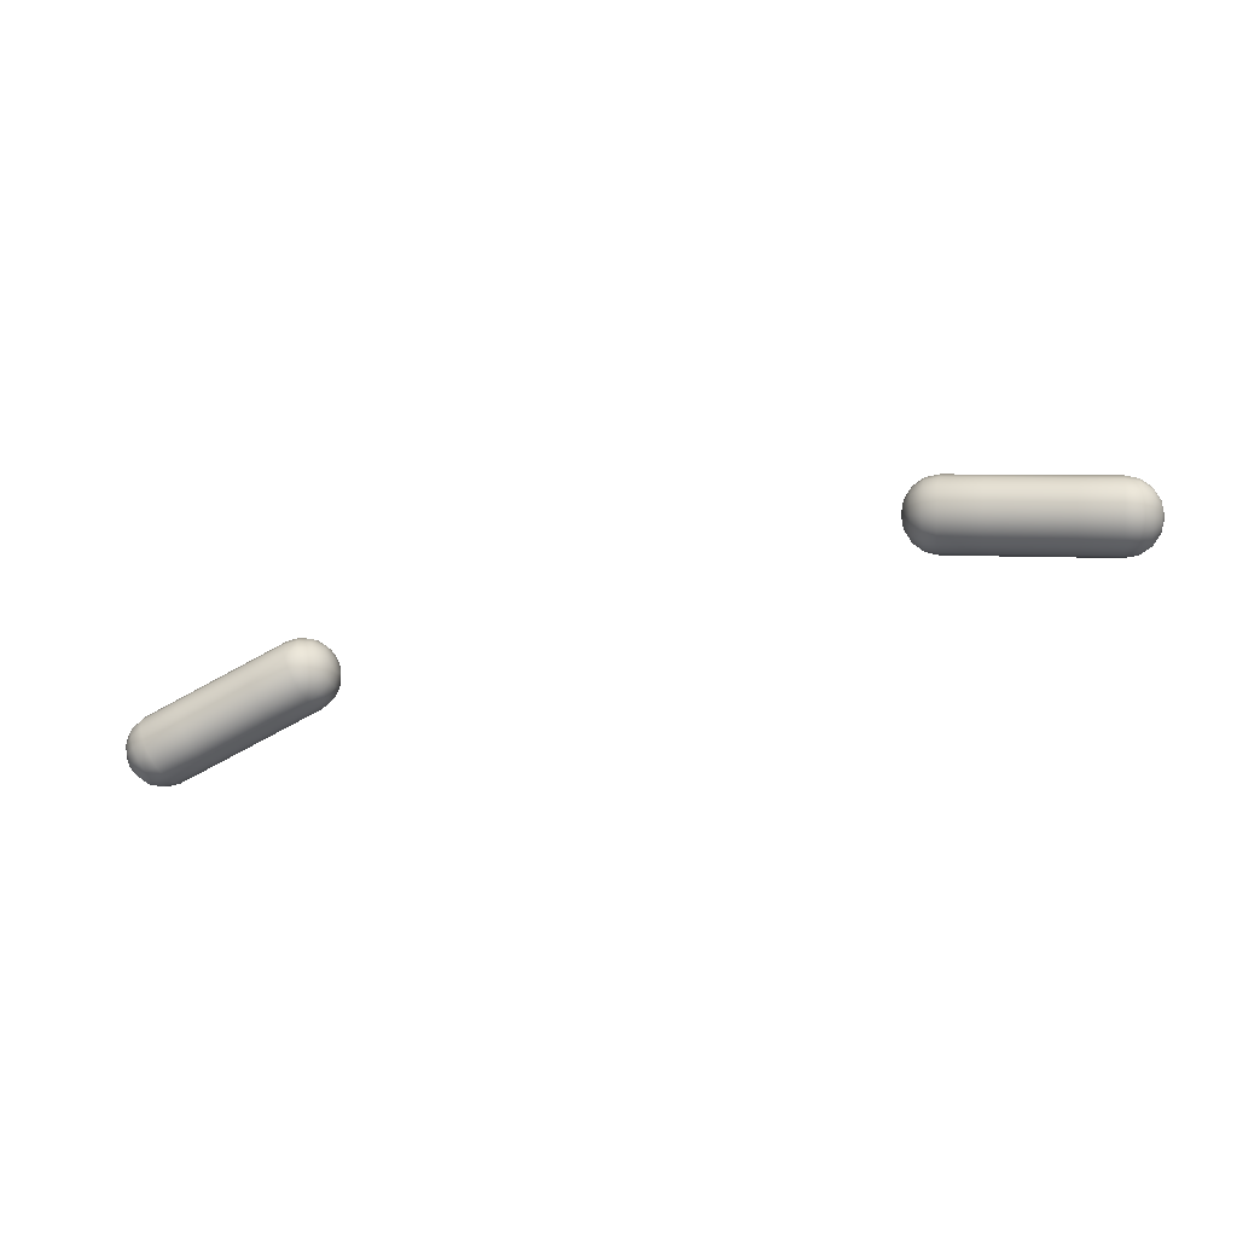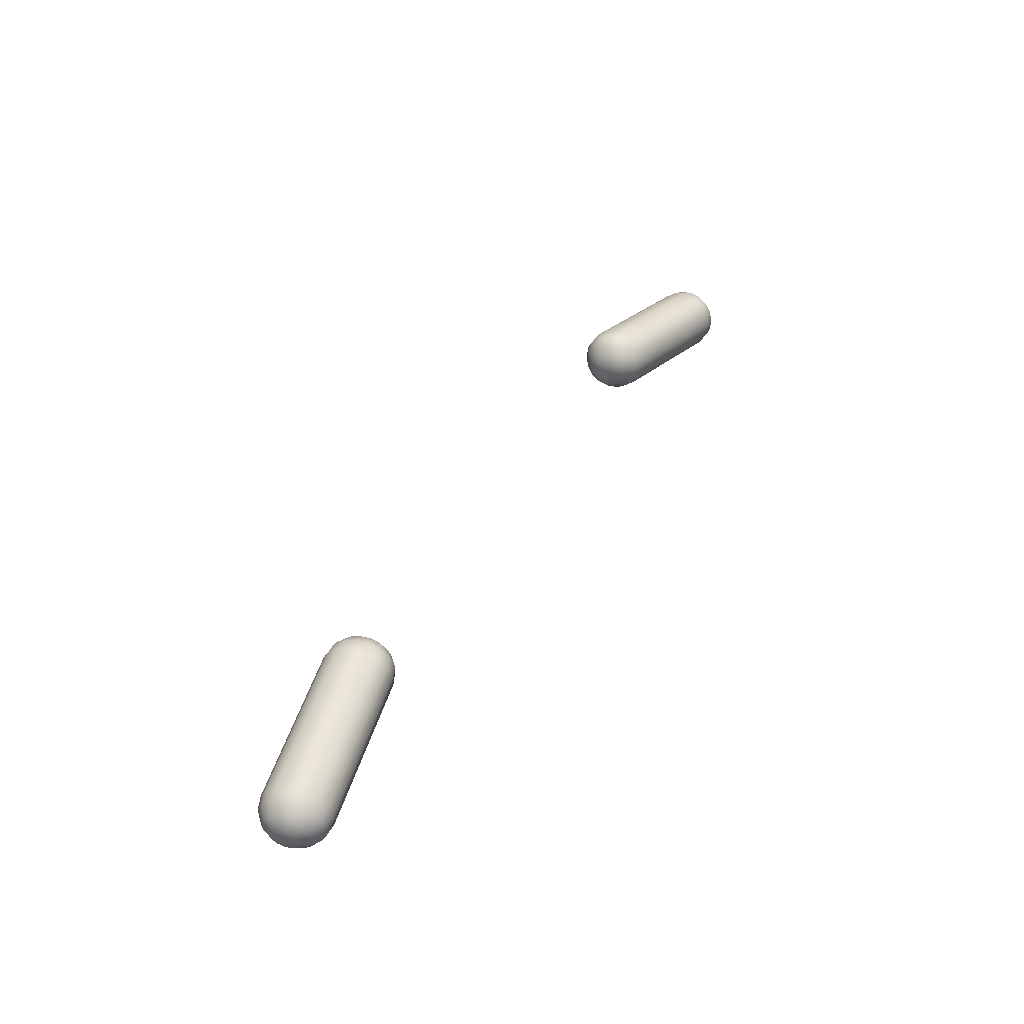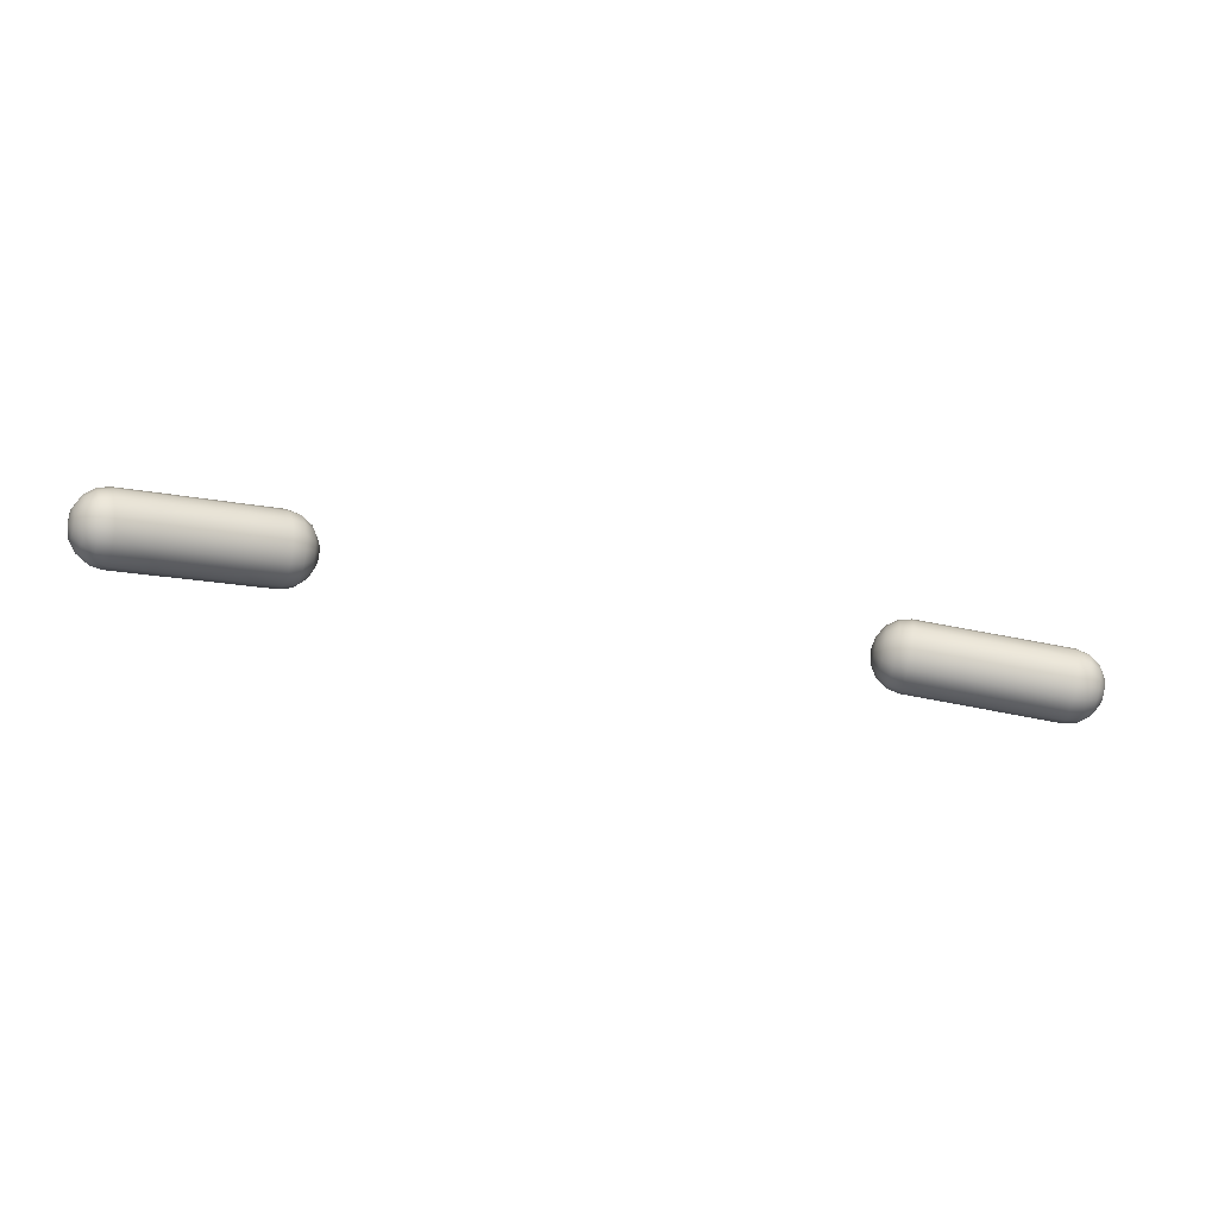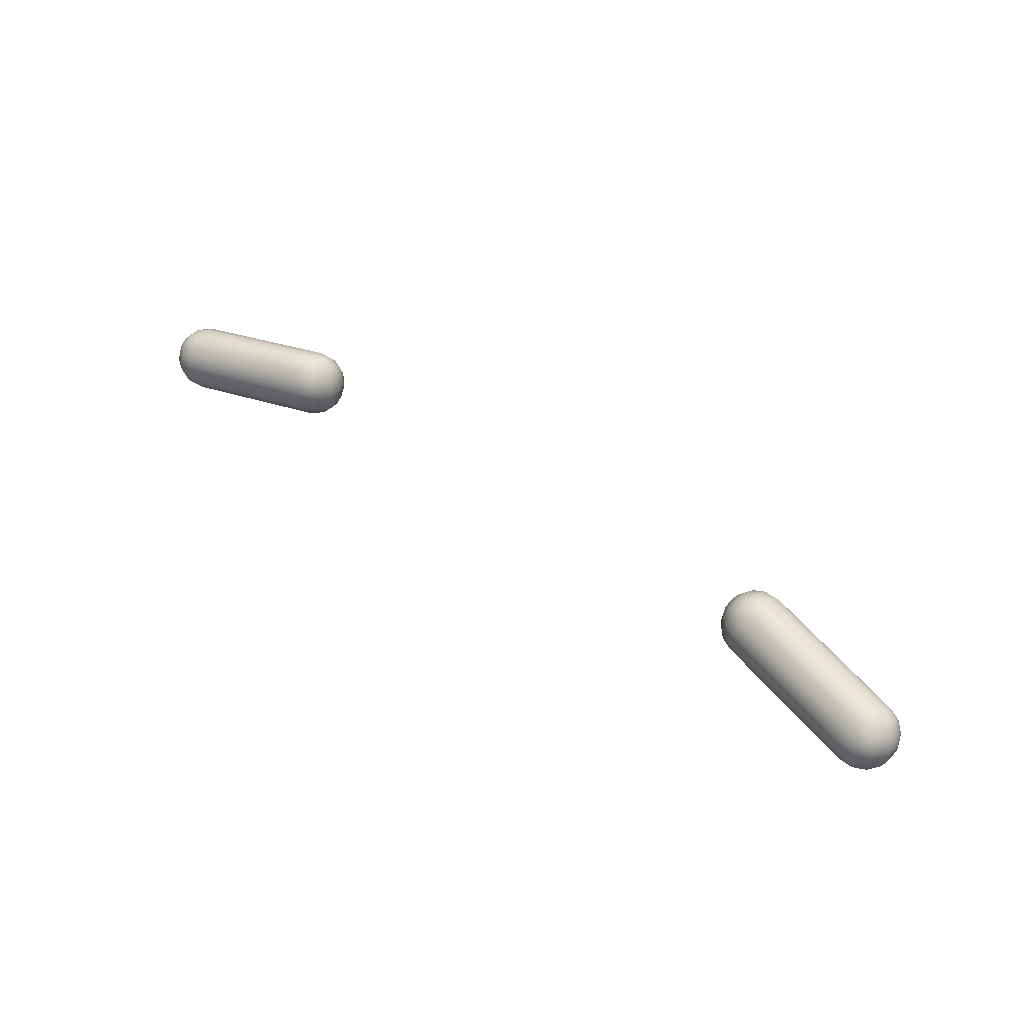
<metadata>
{"format":"obj","ext":"obj","renderer":"f3d","projection":"perspective","resolution":1024,"background":"white","views":[{"elev":-47.6,"azim":-161.7,"up":"+Z"},{"elev":41.4,"azim":-61.8,"up":"+Z"},{"elev":-32.6,"azim":165.6,"up":"+Y"},{"elev":44.5,"azim":-140.7,"up":"+Y"}]}
</metadata>
<code>
o mei1
v -0.09374 1.002 0.3588
v -0.1619 0.9895 0.3457
v -0.09385 0.9973 0.3592
v -0.09549 0.9933 0.3593
v -0.09843 0.9903 0.3589
v -0.1022 0.9887 0.3583
v -0.1141 0.9866 0.356
v -0.1261 0.9844 0.3537
v -0.138 0.9823 0.3514
v -0.1499 0.9801 0.3491
v -0.154 0.9803 0.3483
v -0.1577 0.9821 0.3473
v -0.1604 0.9854 0.3464
v -0.0936 0.9975 0.3576
v -0.09503 0.9936 0.3563
v -0.09782 0.9907 0.355
v -0.1016 0.9892 0.3541
v -0.1135 0.9871 0.3518
v -0.1254 0.9849 0.3495
v -0.1373 0.9828 0.3472
v -0.1493 0.9806 0.3449
v -0.1534 0.9808 0.3443
v -0.1572 0.9825 0.3443
v -0.1602 0.9856 0.3448
v -0.09349 0.9983 0.3561
v -0.09482 0.9951 0.3536
v -0.09756 0.9927 0.3515
v -0.1013 0.9913 0.3503
v -0.1132 0.9892 0.348
v -0.1251 0.987 0.3457
v -0.137 0.9849 0.3434
v -0.149 0.9828 0.3411
v -0.1531 0.9827 0.3408
v -0.157 0.984 0.3416
v -0.1601 0.9864 0.3433
v -0.09353 0.9996 0.3551
v -0.09491 0.9976 0.3516
v -0.09767 0.9959 0.3489
v -0.1014 0.9948 0.3475
v -0.1133 0.9926 0.3452
v -0.1252 0.9905 0.3429
v -0.1372 0.9883 0.3406
v -0.1491 0.9862 0.3383
v -0.1532 0.9859 0.3382
v -0.1571 0.9864 0.3396
v -0.1601 0.9877 0.3423
v -0.09373 1.001 0.3545
v -0.09527 1.001 0.3506
v -0.09814 0.9998 0.3476
v -0.1019 0.999 0.3461
v -0.1138 0.9968 0.3438
v -0.1258 0.9947 0.3415
v -0.1377 0.9926 0.3392
v -0.1496 0.9904 0.3369
v -0.1537 0.9898 0.337
v -0.1574 0.9894 0.3387
v -0.1603 0.9893 0.3417
v -0.09405 1.003 0.3546
v -0.09586 1.004 0.3508
v -0.09891 1.004 0.3479
v -0.1027 1.003 0.3463
v -0.1147 1.001 0.3441
v -0.1266 0.9991 0.3418
v -0.1385 0.9969 0.3395
v -0.1504 0.9948 0.3372
v -0.1544 0.9938 0.3372
v -0.158 0.9925 0.3389
v -0.1606 0.991 0.3418
v -0.09444 1.004 0.3553
v -0.09658 1.006 0.3521
v -0.09985 1.007 0.3496
v -0.1037 1.007 0.3482
v -0.1157 1.005 0.3459
v -0.1276 1.003 0.3436
v -0.1395 1.001 0.3413
v -0.1515 0.9987 0.339
v -0.1554 0.9974 0.3389
v -0.1587 0.9952 0.3402
v -0.161 0.9925 0.3425
v -0.09484 1.005 0.3566
v -0.09732 1.008 0.3544
v -0.1008 1.01 0.3526
v -0.1048 1.01 0.3514
v -0.1167 1.008 0.3491
v -0.1287 1.006 0.3468
v -0.1406 1.004 0.3445
v -0.1525 1.001 0.3422
v -0.1564 0.9999 0.3419
v -0.1595 0.9972 0.3424
v -0.1614 0.9935 0.3438
v -0.09519 1.006 0.3581
v -0.09798 1.009 0.3572
v -0.1017 1.011 0.3563
v -0.1057 1.011 0.3554
v -0.1177 1.009 0.3531
v -0.1296 1.007 0.3508
v -0.1415 1.005 0.3485
v -0.1534 1.003 0.3462
v -0.1572 1.001 0.3456
v -0.1601 0.998 0.3453
v -0.1618 0.994 0.3453
v -0.09545 1.006 0.3597
v -0.09845 1.009 0.3602
v -0.1023 1.011 0.3602
v -0.1064 1.011 0.3596
v -0.1183 1.009 0.3573
v -0.1302 1.006 0.355
v -0.1422 1.004 0.3527
v -0.1541 1.002 0.3504
v -0.1578 1.001 0.3495
v -0.1606 0.9977 0.3482
v -0.162 0.9938 0.3469
v -0.09556 1.005 0.3612
v -0.09865 1.007 0.3629
v -0.1026 1.009 0.3637
v -0.1067 1.009 0.3634
v -0.1186 1.006 0.3611
v -0.1305 1.004 0.3588
v -0.1425 1.002 0.3565
v -0.1544 1 0.3543
v -0.1581 0.9986 0.353
v -0.1608 0.9962 0.3509
v -0.1622 0.993 0.3484
v -0.09551 1.004 0.3622
v -0.09856 1.005 0.3649
v -0.1024 1.005 0.3663
v -0.1066 1.005 0.3662
v -0.1185 1.003 0.3639
v -0.1304 1.001 0.3616
v -0.1423 0.9987 0.3593
v -0.1543 0.9966 0.3571
v -0.158 0.9955 0.3556
v -0.1607 0.9937 0.3529
v -0.1621 0.9917 0.3494
v -0.09531 1.002 0.3628
v -0.0982 1.002 0.3658
v -0.102 1.002 0.3675
v -0.106 1.001 0.3676
v -0.118 0.9987 0.3653
v -0.1299 0.9966 0.363
v -0.1418 0.9945 0.3607
v -0.1537 0.9923 0.3584
v -0.1575 0.9916 0.3569
v -0.1604 0.9908 0.3539
v -0.1619 0.99 0.35
v -0.09499 1 0.3627
v -0.09761 0.9988 0.3656
v -0.1012 0.9975 0.3673
v -0.1052 0.9965 0.3673
v -0.1171 0.9944 0.365
v -0.1291 0.9922 0.3627
v -0.141 0.9901 0.3605
v -0.1529 0.988 0.3582
v -0.1567 0.9875 0.3566
v -0.1598 0.9877 0.3537
v -0.1616 0.9884 0.3499
v -0.0946 0.9988 0.362
v -0.09689 0.9961 0.3643
v -0.1003 0.9939 0.3656
v -0.1042 0.9927 0.3655
v -0.1161 0.9905 0.3632
v -0.128 0.9884 0.3609
v -0.14 0.9862 0.3586
v -0.1519 0.9841 0.3563
v -0.1558 0.984 0.3549
v -0.1591 0.9849 0.3524
v -0.1612 0.9869 0.3492
v -0.0942 0.9978 0.3607
v -0.09615 0.9941 0.3621
v -0.09928 0.9914 0.3626
v -0.1031 0.9899 0.3623
v -0.1151 0.9878 0.36
v -0.127 0.9856 0.3577
v -0.1389 0.9835 0.3554
v -0.1508 0.9814 0.3531
v -0.1548 0.9814 0.352
v -0.1583 0.983 0.3501
v -0.1608 0.9859 0.3479
f 3 14 1
f 4 15 14 3
f 5 16 15 4
f 6 17 16 5
f 7 18 17 6
f 8 19 18 7
f 9 20 19 8
f 10 21 20 9
f 11 22 21 10
f 12 23 22 11
f 13 24 23 12
f 2 24 13
f 14 25 1
f 15 26 25 14
f 16 27 26 15
f 17 28 27 16
f 18 29 28 17
f 19 30 29 18
f 20 31 30 19
f 21 32 31 20
f 22 33 32 21
f 23 34 33 22
f 24 35 34 23
f 2 35 24
f 25 36 1
f 26 37 36 25
f 27 38 37 26
f 28 39 38 27
f 29 40 39 28
f 30 41 40 29
f 31 42 41 30
f 32 43 42 31
f 33 44 43 32
f 34 45 44 33
f 35 46 45 34
f 2 46 35
f 36 47 1
f 37 48 47 36
f 38 49 48 37
f 39 50 49 38
f 40 51 50 39
f 41 52 51 40
f 42 53 52 41
f 43 54 53 42
f 44 55 54 43
f 45 56 55 44
f 46 57 56 45
f 2 57 46
f 47 58 1
f 48 59 58 47
f 49 60 59 48
f 50 61 60 49
f 51 62 61 50
f 52 63 62 51
f 53 64 63 52
f 54 65 64 53
f 55 66 65 54
f 56 67 66 55
f 57 68 67 56
f 2 68 57
f 58 69 1
f 59 70 69 58
f 60 71 70 59
f 61 72 71 60
f 62 73 72 61
f 63 74 73 62
f 64 75 74 63
f 65 76 75 64
f 66 77 76 65
f 67 78 77 66
f 68 79 78 67
f 2 79 68
f 69 80 1
f 70 81 80 69
f 71 82 81 70
f 72 83 82 71
f 73 84 83 72
f 74 85 84 73
f 75 86 85 74
f 76 87 86 75
f 77 88 87 76
f 78 89 88 77
f 79 90 89 78
f 2 90 79
f 80 91 1
f 81 92 91 80
f 82 93 92 81
f 83 94 93 82
f 84 95 94 83
f 85 96 95 84
f 86 97 96 85
f 87 98 97 86
f 88 99 98 87
f 89 100 99 88
f 90 101 100 89
f 2 101 90
f 91 102 1
f 92 103 102 91
f 93 104 103 92
f 94 105 104 93
f 95 106 105 94
f 96 107 106 95
f 97 108 107 96
f 98 109 108 97
f 99 110 109 98
f 100 111 110 99
f 101 112 111 100
f 2 112 101
f 102 113 1
f 103 114 113 102
f 104 115 114 103
f 105 116 115 104
f 106 117 116 105
f 107 118 117 106
f 108 119 118 107
f 109 120 119 108
f 110 121 120 109
f 111 122 121 110
f 112 123 122 111
f 2 123 112
f 113 124 1
f 114 125 124 113
f 115 126 125 114
f 116 127 126 115
f 117 128 127 116
f 118 129 128 117
f 119 130 129 118
f 120 131 130 119
f 121 132 131 120
f 122 133 132 121
f 123 134 133 122
f 2 134 123
f 124 135 1
f 125 136 135 124
f 126 137 136 125
f 127 138 137 126
f 128 139 138 127
f 129 140 139 128
f 130 141 140 129
f 131 142 141 130
f 132 143 142 131
f 133 144 143 132
f 134 145 144 133
f 2 145 134
f 135 146 1
f 136 147 146 135
f 137 148 147 136
f 138 149 148 137
f 139 150 149 138
f 140 151 150 139
f 141 152 151 140
f 142 153 152 141
f 143 154 153 142
f 144 155 154 143
f 145 156 155 144
f 2 156 145
f 146 157 1
f 147 158 157 146
f 148 159 158 147
f 149 160 159 148
f 150 161 160 149
f 151 162 161 150
f 152 163 162 151
f 153 164 163 152
f 154 165 164 153
f 155 166 165 154
f 156 167 166 155
f 2 167 156
f 157 168 1
f 158 169 168 157
f 159 170 169 158
f 160 171 170 159
f 161 172 171 160
f 162 173 172 161
f 163 174 173 162
f 164 175 174 163
f 165 176 175 164
f 166 177 176 165
f 167 178 177 166
f 2 178 167
f 168 3 1
f 169 4 3 168
f 170 5 4 169
f 171 6 5 170
f 172 7 6 171
f 173 8 7 172
f 174 9 8 173
f 175 10 9 174
f 176 11 10 175
f 177 12 11 176
f 178 13 12 177
f 2 13 178
o mei2
v 0.07363 1.005 0.3532
v 0.1415 0.9945 0.3402
v 0.07385 1.001 0.3536
v 0.07558 0.9966 0.3536
v 0.07857 0.9936 0.3533
v 0.08235 0.9922 0.3526
v 0.09423 0.9904 0.3504
v 0.1061 0.9885 0.3481
v 0.118 0.9867 0.3458
v 0.1299 0.9849 0.3435
v 0.1339 0.9851 0.3427
v 0.1375 0.9871 0.3417
v 0.1402 0.9903 0.3409
v 0.07359 1.001 0.352
v 0.07511 0.9969 0.3506
v 0.07795 0.9941 0.3494
v 0.08169 0.9926 0.3485
v 0.09357 0.9908 0.3462
v 0.1055 0.989 0.3439
v 0.1173 0.9872 0.3416
v 0.1292 0.9854 0.3394
v 0.1333 0.9856 0.3388
v 0.137 0.9874 0.3388
v 0.1399 0.9905 0.3393
v 0.07346 1.002 0.3505
v 0.07487 0.9984 0.348
v 0.07764 0.996 0.3459
v 0.08135 0.9947 0.3447
v 0.09323 0.9929 0.3424
v 0.1051 0.9911 0.3401
v 0.117 0.9893 0.3379
v 0.1289 0.9875 0.3356
v 0.133 0.9875 0.3353
v 0.1368 0.9889 0.3361
v 0.1398 0.9913 0.3378
v 0.07348 1.003 0.3494
v 0.0749 1.001 0.346
v 0.07767 0.9992 0.3434
v 0.08138 0.9982 0.3419
v 0.09326 0.9963 0.3396
v 0.1051 0.9945 0.3373
v 0.117 0.9927 0.3351
v 0.1289 0.9909 0.3328
v 0.133 0.9907 0.3328
v 0.1368 0.9913 0.3341
v 0.1398 0.9926 0.3367
v 0.07363 1.004 0.3489
v 0.07518 1.004 0.345
v 0.07805 1.003 0.3421
v 0.08179 1.002 0.3405
v 0.09367 1.001 0.3383
v 0.1056 0.9987 0.336
v 0.1174 0.9969 0.3337
v 0.1293 0.9951 0.3314
v 0.1334 0.9946 0.3315
v 0.1371 0.9943 0.3332
v 0.14 0.9942 0.3362
v 0.07391 1.006 0.349
v 0.07569 1.007 0.3452
v 0.07871 1.007 0.3423
v 0.0825 1.007 0.3408
v 0.09438 1.005 0.3385
v 0.1063 1.003 0.3363
v 0.1181 1.001 0.334
v 0.13 0.9994 0.3317
v 0.134 0.9986 0.3317
v 0.1376 0.9973 0.3334
v 0.1402 0.9959 0.3363
v 0.07426 1.008 0.3497
v 0.07634 1.01 0.3465
v 0.07955 1.011 0.344
v 0.08342 1.011 0.3426
v 0.0953 1.009 0.3404
v 0.1072 1.007 0.3381
v 0.1191 1.005 0.3358
v 0.1309 1.003 0.3335
v 0.1349 1.002 0.3335
v 0.1383 1 0.3347
v 0.1406 0.9974 0.337
v 0.07463 1.009 0.3509
v 0.07702 1.011 0.3488
v 0.08045 1.013 0.347
v 0.08439 1.013 0.3458
v 0.09627 1.011 0.3435
v 0.1082 1.01 0.3412
v 0.12 1.008 0.339
v 0.1319 1.006 0.3367
v 0.1358 1.005 0.3364
v 0.1389 1.002 0.3369
v 0.141 0.9984 0.3382
v 0.07497 1.009 0.3525
v 0.07765 1.012 0.3516
v 0.08127 1.014 0.3506
v 0.08528 1.015 0.3498
v 0.09716 1.013 0.3475
v 0.109 1.011 0.3452
v 0.1209 1.009 0.3429
v 0.1328 1.007 0.3407
v 0.1366 1.006 0.34
v 0.1396 1.003 0.3397
v 0.1413 0.9989 0.3398
v 0.07522 1.009 0.3541
v 0.07812 1.012 0.3545
v 0.08189 1.014 0.3545
v 0.08594 1.014 0.354
v 0.09783 1.012 0.3517
v 0.1097 1.01 0.3494
v 0.1216 1.009 0.3471
v 0.1335 1.007 0.3449
v 0.1372 1.005 0.3439
v 0.14 1.003 0.3427
v 0.1416 0.9987 0.3414
v 0.07535 1.008 0.3555
v 0.07836 1.011 0.3572
v 0.0822 1.012 0.358
v 0.08629 1.012 0.3577
v 0.09817 1.01 0.3555
v 0.11 1.008 0.3532
v 0.1219 1.006 0.3509
v 0.1338 1.005 0.3486
v 0.1375 1.003 0.3474
v 0.1403 1.001 0.3454
v 0.1417 0.9979 0.3428
v 0.07534 1.007 0.3566
v 0.07834 1.008 0.3592
v 0.08217 1.009 0.3606
v 0.08625 1.009 0.3605
v 0.09813 1.007 0.3582
v 0.11 1.005 0.356
v 0.1219 1.003 0.3537
v 0.1338 1.001 0.3514
v 0.1375 1 0.35
v 0.1403 0.9986 0.3473
v 0.1417 0.9966 0.3439
v 0.07519 1.005 0.3571
v 0.07805 1.005 0.3601
v 0.08179 1.005 0.3618
v 0.08585 1.004 0.3619
v 0.09773 1.003 0.3596
v 0.1096 1.001 0.3573
v 0.1215 0.9989 0.3551
v 0.1334 0.9971 0.3528
v 0.1371 0.9964 0.3512
v 0.14 0.9957 0.3483
v 0.1415 0.995 0.3444
v 0.07491 1.004 0.357
v 0.07755 1.002 0.3599
v 0.08113 1.001 0.3616
v 0.08513 1 0.3616
v 0.09701 0.9982 0.3593
v 0.1089 0.9963 0.3571
v 0.1208 0.9945 0.3548
v 0.1327 0.9927 0.3525
v 0.1364 0.9924 0.351
v 0.1395 0.9926 0.3481
v 0.1412 0.9933 0.3443
v 0.07456 1.002 0.3563
v 0.0769 0.9994 0.3586
v 0.08029 0.9973 0.3599
v 0.08422 0.9962 0.3598
v 0.0961 0.9943 0.3575
v 0.108 0.9925 0.3552
v 0.1199 0.9907 0.3529
v 0.1317 0.9889 0.3507
v 0.1356 0.9888 0.3493
v 0.1388 0.9899 0.3468
v 0.1409 0.9919 0.3436
v 0.07419 1.001 0.3551
v 0.07621 0.9974 0.3564
v 0.07939 0.9948 0.357
v 0.08324 0.9934 0.3566
v 0.09512 0.9916 0.3543
v 0.107 0.9898 0.3521
v 0.1189 0.9879 0.3498
v 0.1308 0.9861 0.3475
v 0.1347 0.9863 0.3464
v 0.1381 0.9879 0.3446
v 0.1405 0.9908 0.3424
f 192 181 179
f 192 193 182 181
f 193 194 183 182
f 194 195 184 183
f 195 196 185 184
f 196 197 186 185
f 197 198 187 186
f 198 199 188 187
f 199 200 189 188
f 200 201 190 189
f 201 202 191 190
f 202 180 191
f 203 192 179
f 203 204 193 192
f 204 205 194 193
f 205 206 195 194
f 206 207 196 195
f 207 208 197 196
f 208 209 198 197
f 209 210 199 198
f 210 211 200 199
f 211 212 201 200
f 212 213 202 201
f 213 180 202
f 214 203 179
f 214 215 204 203
f 215 216 205 204
f 216 217 206 205
f 217 218 207 206
f 218 219 208 207
f 219 220 209 208
f 220 221 210 209
f 221 222 211 210
f 222 223 212 211
f 223 224 213 212
f 224 180 213
f 225 214 179
f 225 226 215 214
f 226 227 216 215
f 227 228 217 216
f 228 229 218 217
f 229 230 219 218
f 230 231 220 219
f 231 232 221 220
f 232 233 222 221
f 233 234 223 222
f 234 235 224 223
f 235 180 224
f 236 225 179
f 236 237 226 225
f 237 238 227 226
f 238 239 228 227
f 239 240 229 228
f 240 241 230 229
f 241 242 231 230
f 242 243 232 231
f 243 244 233 232
f 244 245 234 233
f 245 246 235 234
f 246 180 235
f 247 236 179
f 247 248 237 236
f 248 249 238 237
f 249 250 239 238
f 250 251 240 239
f 251 252 241 240
f 252 253 242 241
f 253 254 243 242
f 254 255 244 243
f 255 256 245 244
f 256 257 246 245
f 257 180 246
f 258 247 179
f 258 259 248 247
f 259 260 249 248
f 260 261 250 249
f 261 262 251 250
f 262 263 252 251
f 263 264 253 252
f 264 265 254 253
f 265 266 255 254
f 266 267 256 255
f 267 268 257 256
f 268 180 257
f 269 258 179
f 269 270 259 258
f 270 271 260 259
f 271 272 261 260
f 272 273 262 261
f 273 274 263 262
f 274 275 264 263
f 275 276 265 264
f 276 277 266 265
f 277 278 267 266
f 278 279 268 267
f 279 180 268
f 280 269 179
f 280 281 270 269
f 281 282 271 270
f 282 283 272 271
f 283 284 273 272
f 284 285 274 273
f 285 286 275 274
f 286 287 276 275
f 287 288 277 276
f 288 289 278 277
f 289 290 279 278
f 290 180 279
f 291 280 179
f 291 292 281 280
f 292 293 282 281
f 293 294 283 282
f 294 295 284 283
f 295 296 285 284
f 296 297 286 285
f 297 298 287 286
f 298 299 288 287
f 299 300 289 288
f 300 301 290 289
f 301 180 290
f 302 291 179
f 302 303 292 291
f 303 304 293 292
f 304 305 294 293
f 305 306 295 294
f 306 307 296 295
f 307 308 297 296
f 308 309 298 297
f 309 310 299 298
f 310 311 300 299
f 311 312 301 300
f 312 180 301
f 313 302 179
f 313 314 303 302
f 314 315 304 303
f 315 316 305 304
f 316 317 306 305
f 317 318 307 306
f 318 319 308 307
f 319 320 309 308
f 320 321 310 309
f 321 322 311 310
f 322 323 312 311
f 323 180 312
f 324 313 179
f 324 325 314 313
f 325 326 315 314
f 326 327 316 315
f 327 328 317 316
f 328 329 318 317
f 329 330 319 318
f 330 331 320 319
f 331 332 321 320
f 332 333 322 321
f 333 334 323 322
f 334 180 323
f 335 324 179
f 335 336 325 324
f 336 337 326 325
f 337 338 327 326
f 338 339 328 327
f 339 340 329 328
f 340 341 330 329
f 341 342 331 330
f 342 343 332 331
f 343 344 333 332
f 344 345 334 333
f 345 180 334
f 346 335 179
f 346 347 336 335
f 347 348 337 336
f 348 349 338 337
f 349 350 339 338
f 350 351 340 339
f 351 352 341 340
f 352 353 342 341
f 353 354 343 342
f 354 355 344 343
f 355 356 345 344
f 356 180 345
f 181 346 179
f 181 182 347 346
f 182 183 348 347
f 183 184 349 348
f 184 185 350 349
f 185 186 351 350
f 186 187 352 351
f 187 188 353 352
f 188 189 354 353
f 189 190 355 354
f 190 191 356 355
f 191 180 356

</code>
